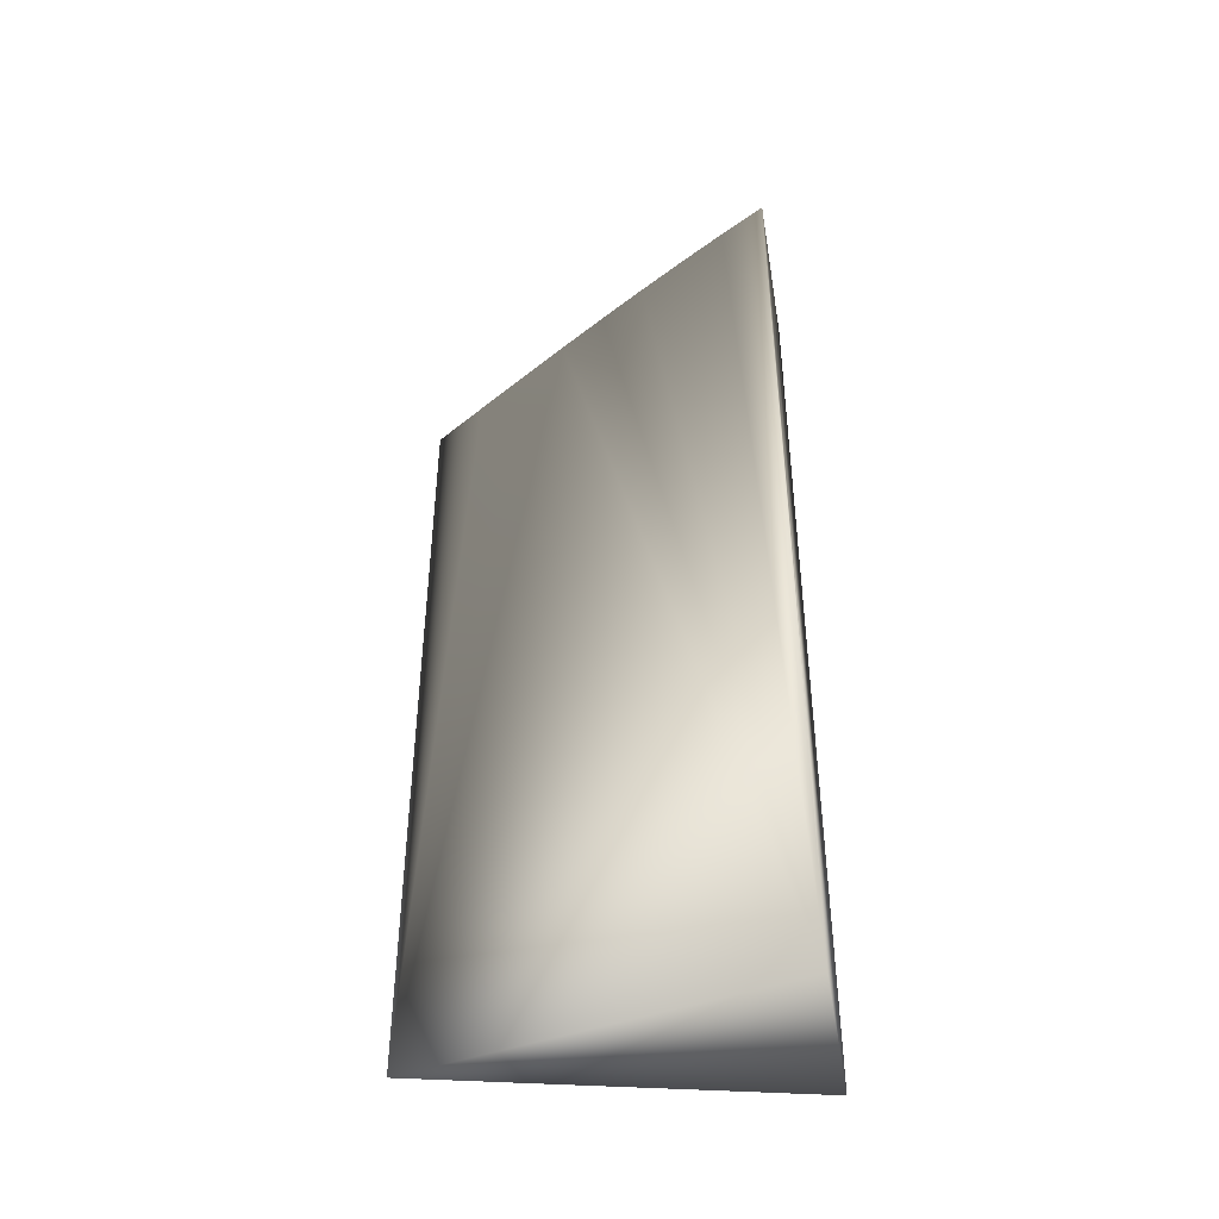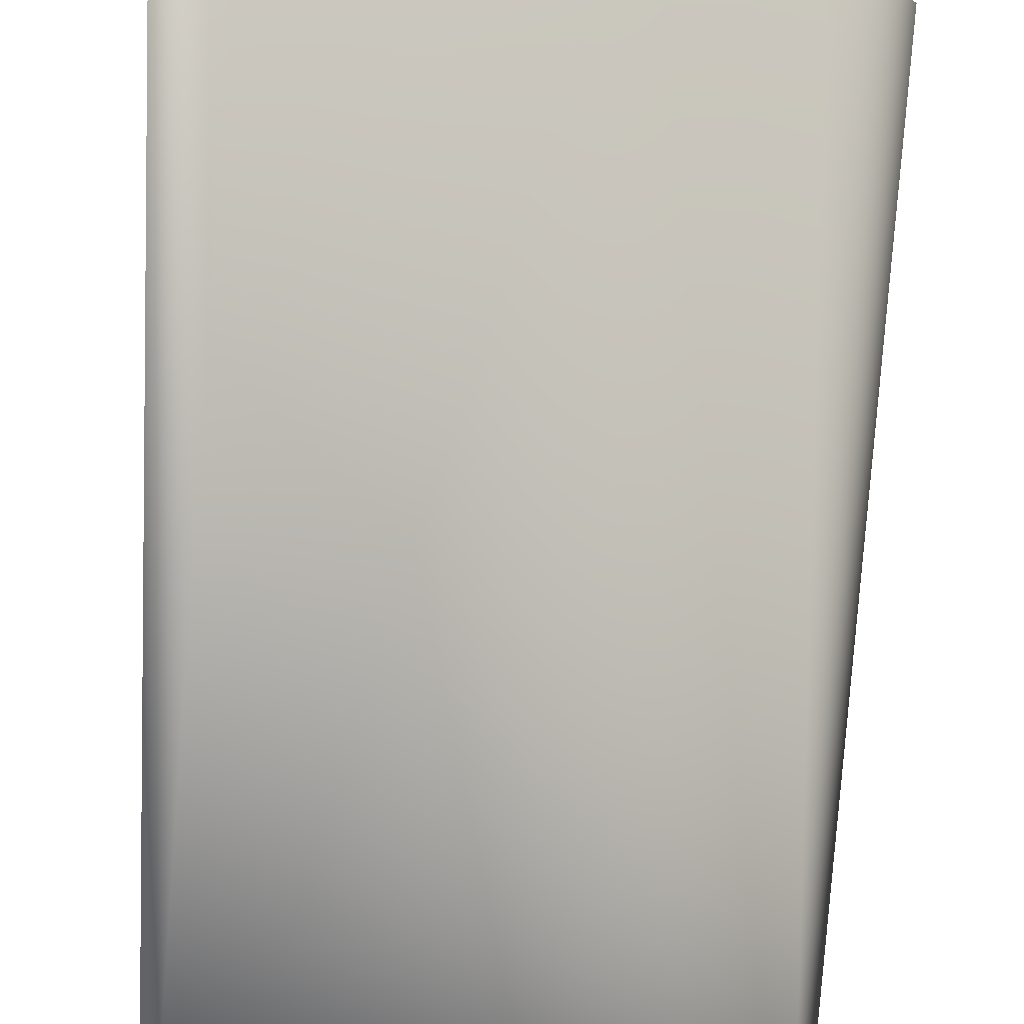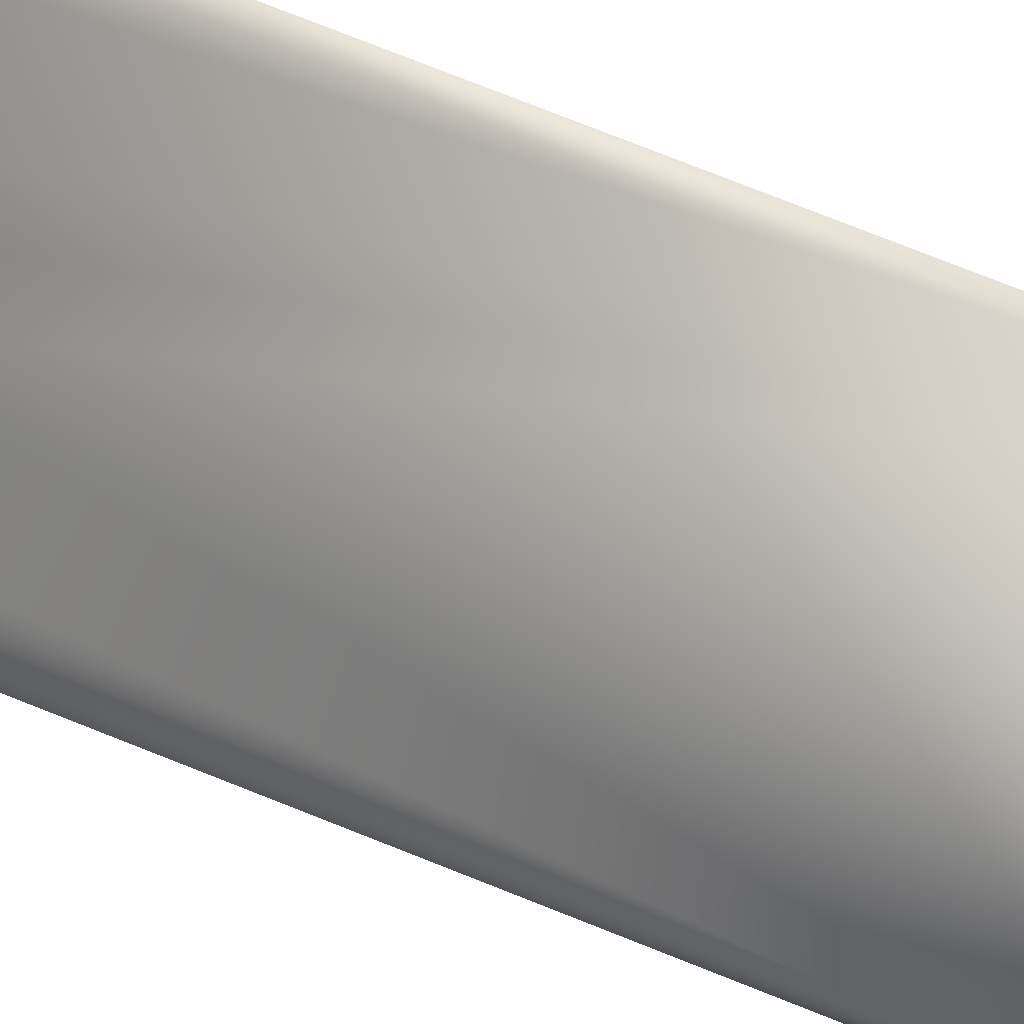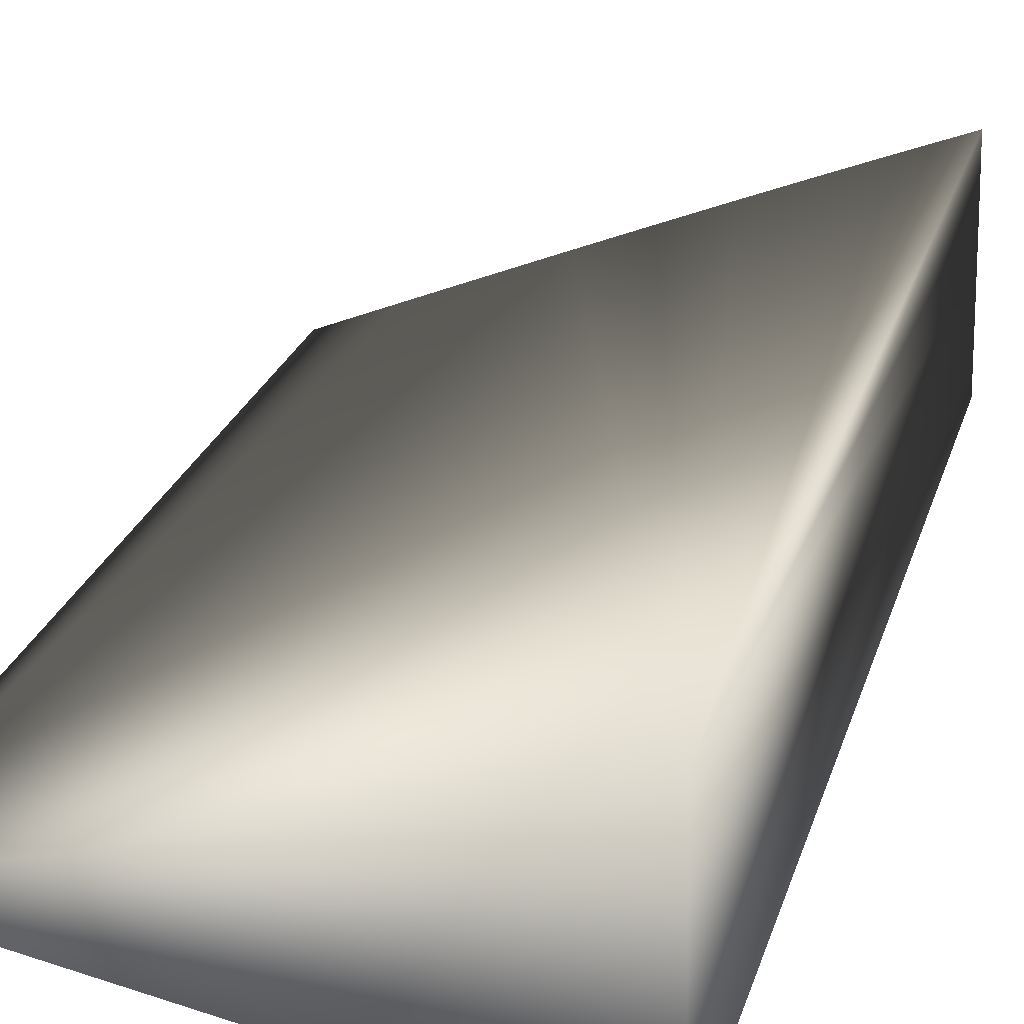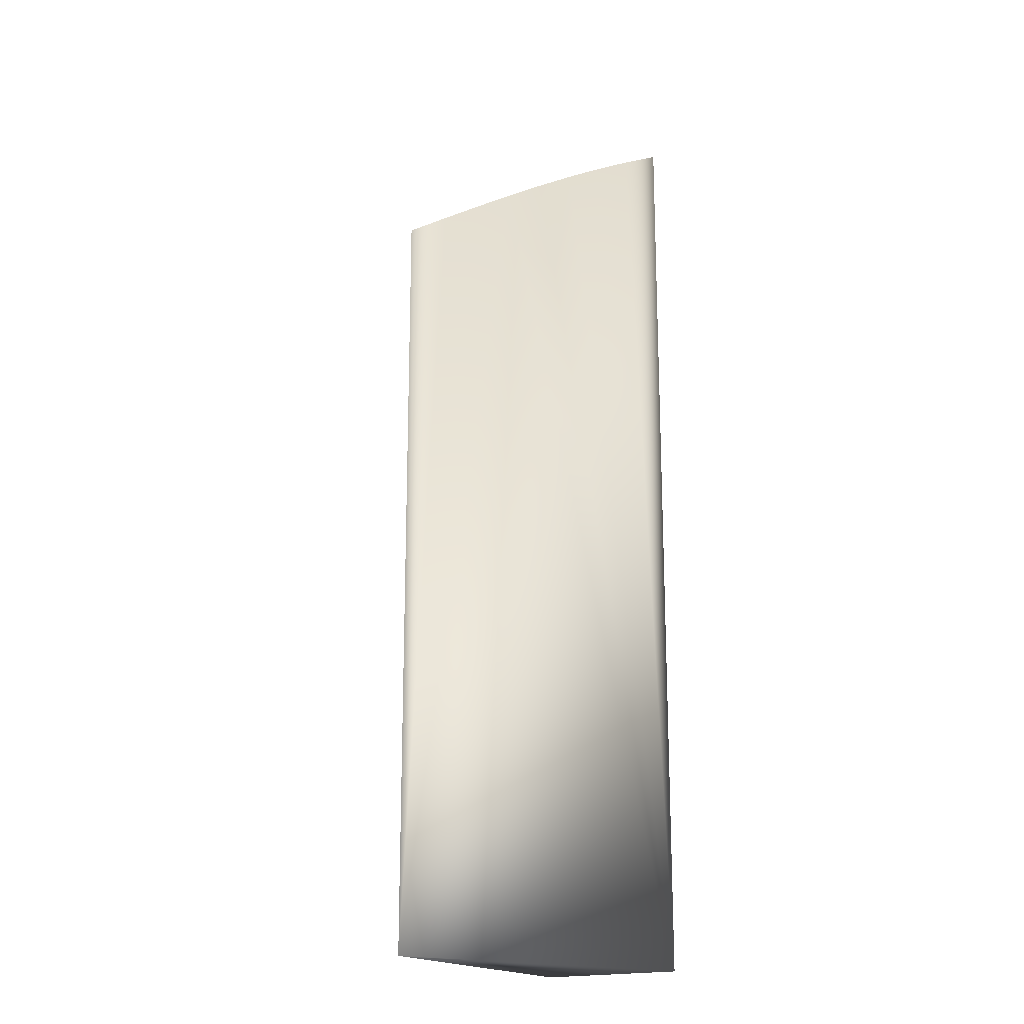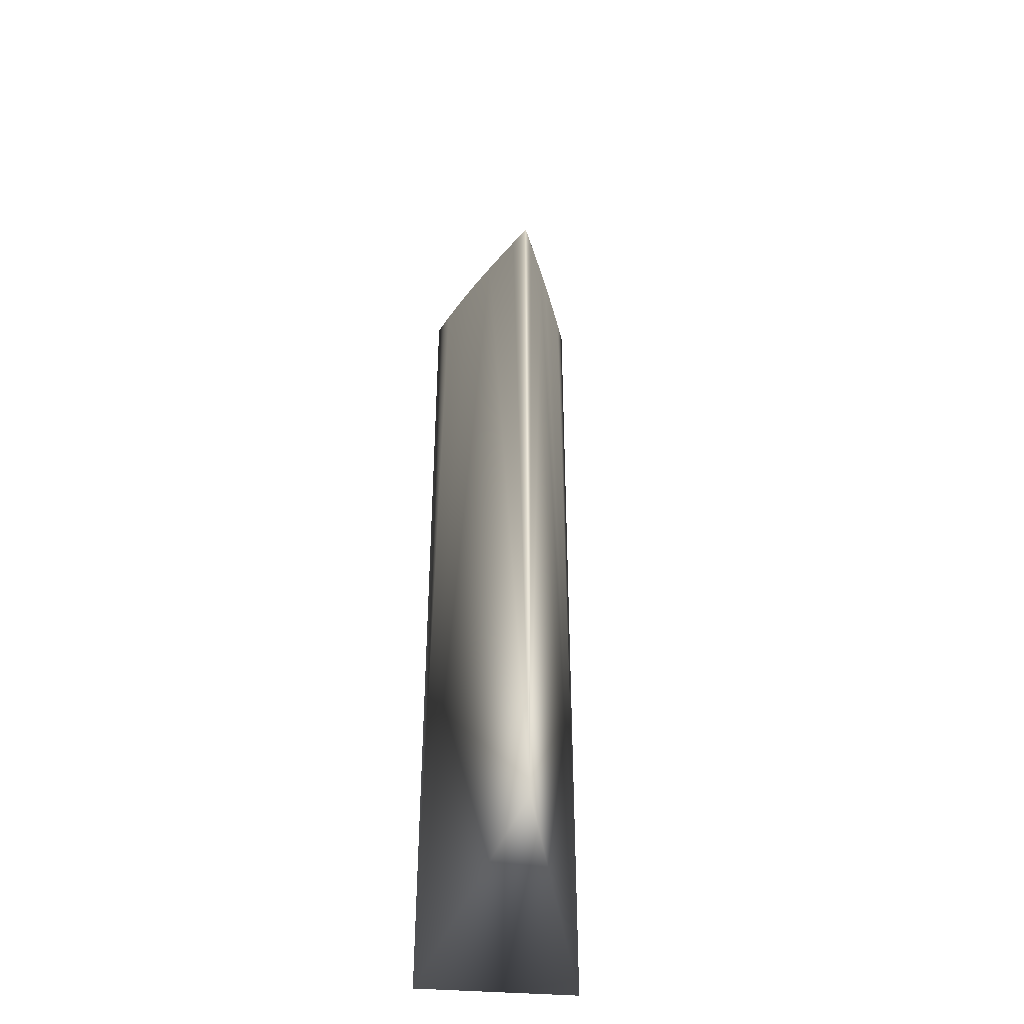
<metadata>
{"format":"obj","ext":"obj","renderer":"f3d","projection":"perspective","resolution":1024,"background":"white","views":[{"elev":-45.0,"azim":-170.7,"up":"+Z"},{"elev":-63.2,"azim":-2.7,"up":"+Y"},{"elev":79.8,"azim":111.4,"up":"+Y"},{"elev":19.7,"azim":-167.5,"up":"+Y"},{"elev":-17.7,"azim":128.0,"up":"+Z"},{"elev":-42.5,"azim":84.9,"up":"+Z"}]}
</metadata>
<code>
v 8.445 -1.323 17.4
v 9.166 -1.153 17.03
v 8.445 -1.323 1.905
v 9.873 -0.9857 16.64
v 10.57 -0.821 16.24
v 11.26 -0.6577 15.83
v 11.95 -0.4948 15.4
v 14.04 2e-06 1.905
v 12.64 -0.3315 14.95
v 13.34 -0.1669 14.5
v 14.04 -1e-06 14.03
v 8.445 1.323 17.4
v 9.166 1.153 17.03
v 8.445 0.6616 17.42
v 9.197 0.6546 17.03
v 8.445 -1e-06 17.43
v 9.197 -0.01313 17.03
v 8.445 -0.6616 17.42
v 9.197 -0.6659 17.03
v 9.928 -0.6592 16.62
v 10.64 -0.6524 16.2
v 11.34 -0.01272 15.78
v 12.03 -0.01258 15.34
v 12.71 -0.01244 14.91
v 13.38 -0.0123 14.47
v 13.34 0.1669 14.5
v 12.64 0.3315 14.95
v 11.95 0.4948 15.4
v 11.34 0.6327 15.77
v 10.64 -0.01286 16.21
v 10.64 0.6402 16.2
v 9.928 -0.01299 16.62
v 9.928 0.6475 16.62
v 9.873 0.9857 16.64
v 10.57 0.821 16.24
v 11.26 0.6577 15.83
v 8.445 1.323 1.905
f 1 2 3
f 3 2 4
f 3 4 5
f 5 6 3
f 3 6 7
f 3 7 8
f 8 7 9
f 8 9 10
f 10 11 8
f 12 13 14
f 14 13 15
f 14 15 16
f 16 15 17
f 16 17 18
f 18 17 19
f 18 19 2
f 2 19 4
f 4 19 20
f 4 20 5
f 5 20 21
f 5 21 6
f 6 21 22
f 6 22 7
f 7 22 23
f 7 23 9
f 9 23 24
f 9 24 10
f 10 24 25
f 10 25 11
f 11 25 26
f 26 25 24
f 26 24 27
f 27 24 23
f 27 23 28
f 28 23 22
f 28 22 29
f 29 22 30
f 29 30 31
f 31 30 32
f 31 32 33
f 33 32 17
f 33 17 15
f 13 34 15
f 15 34 33
f 34 35 33
f 33 35 31
f 35 36 31
f 31 36 29
f 36 28 29
f 2 1 18
f 22 21 30
f 30 21 20
f 30 20 32
f 32 20 19
f 32 19 17
f 11 26 8
f 8 26 27
f 8 27 28
f 8 28 37
f 37 28 36
f 37 36 35
f 35 34 37
f 37 34 13
f 37 13 12
f 12 14 37
f 37 14 16
f 37 16 3
f 3 16 18
f 3 18 1
f 37 3 8

</code>
